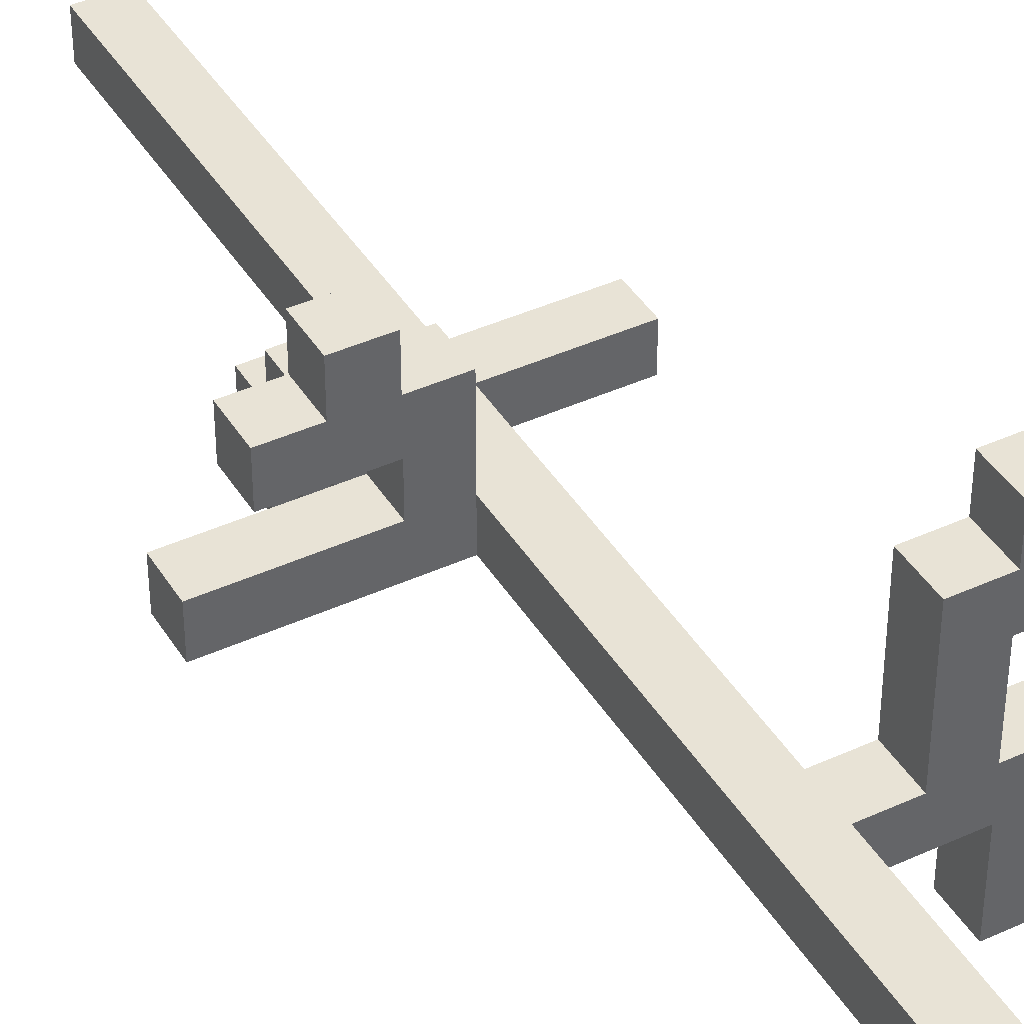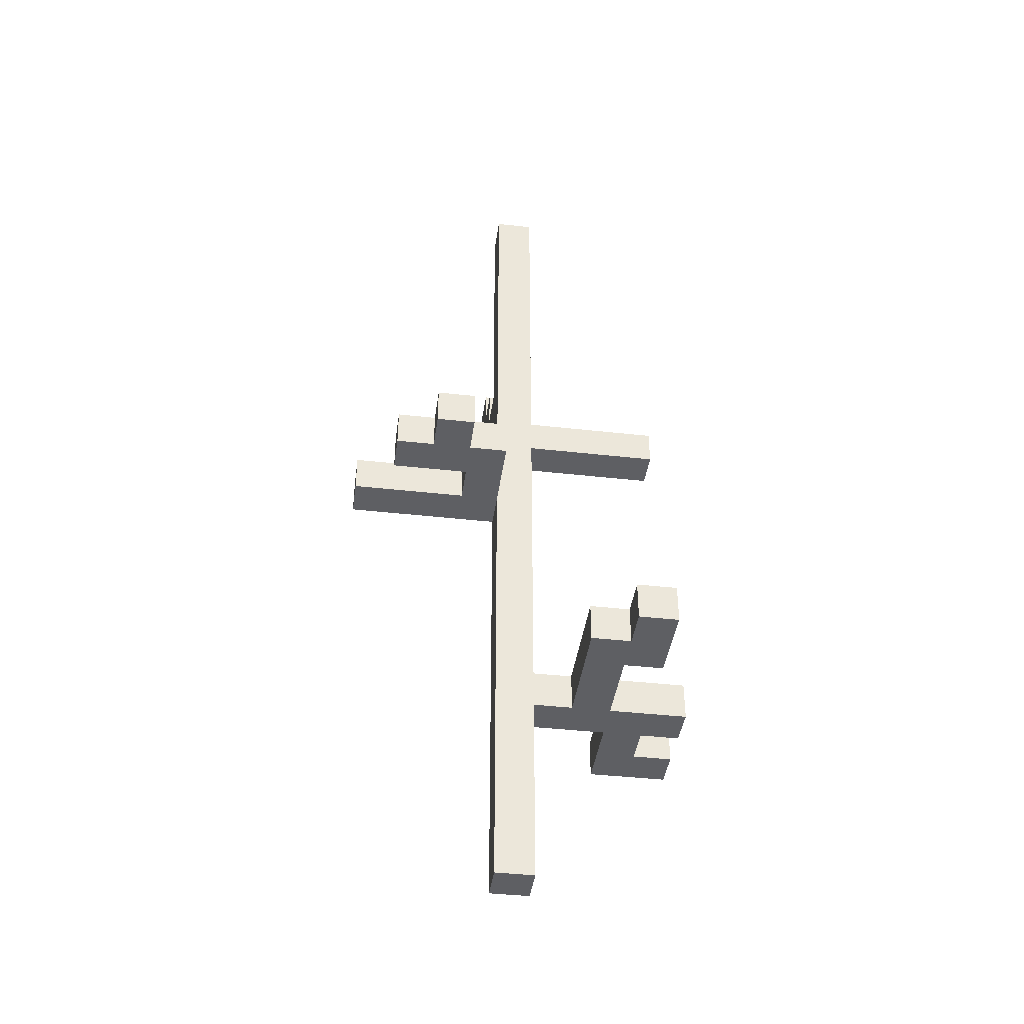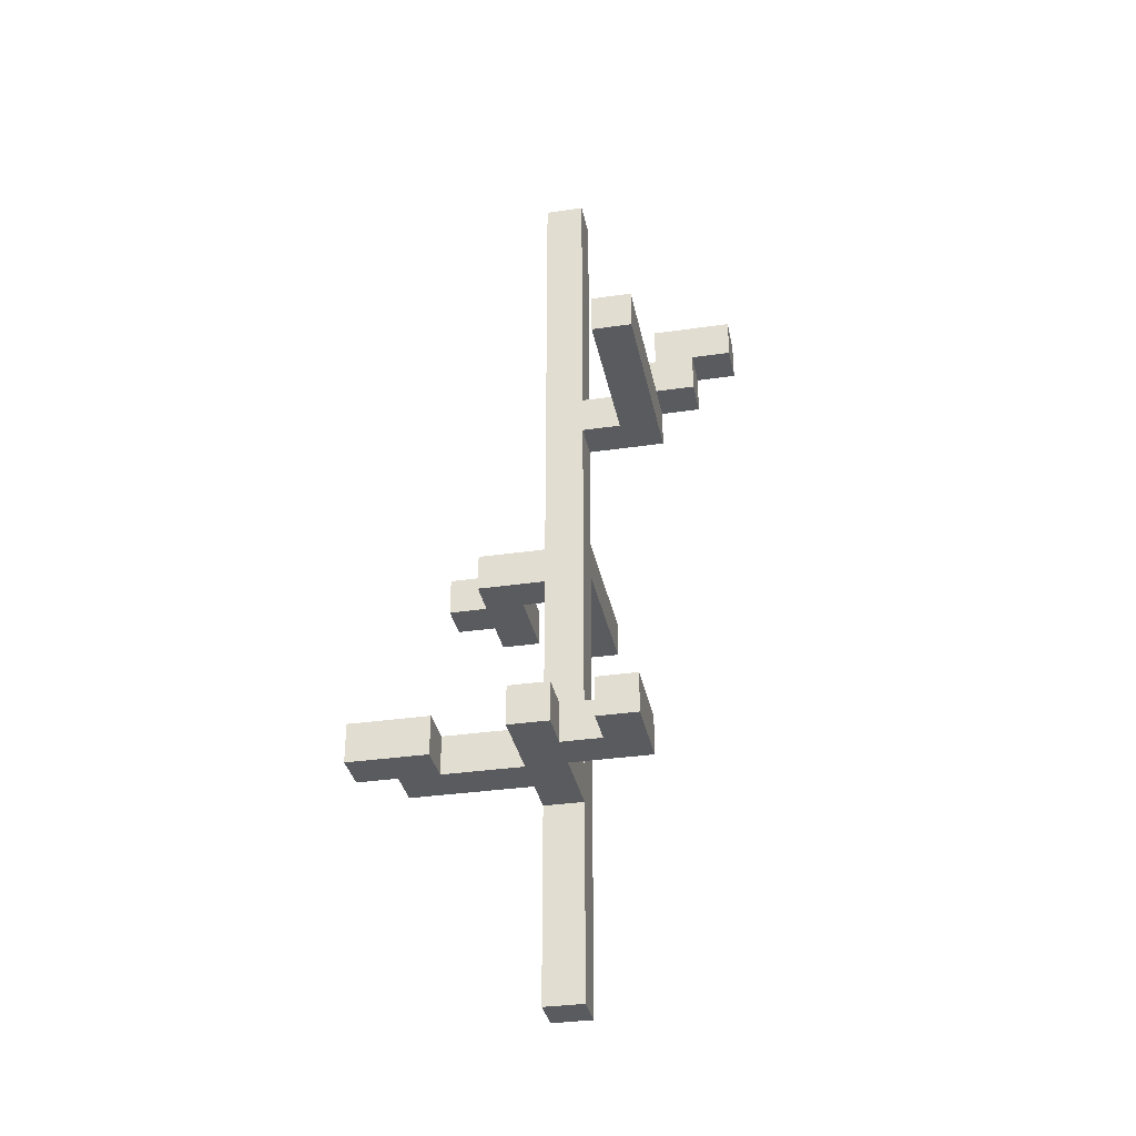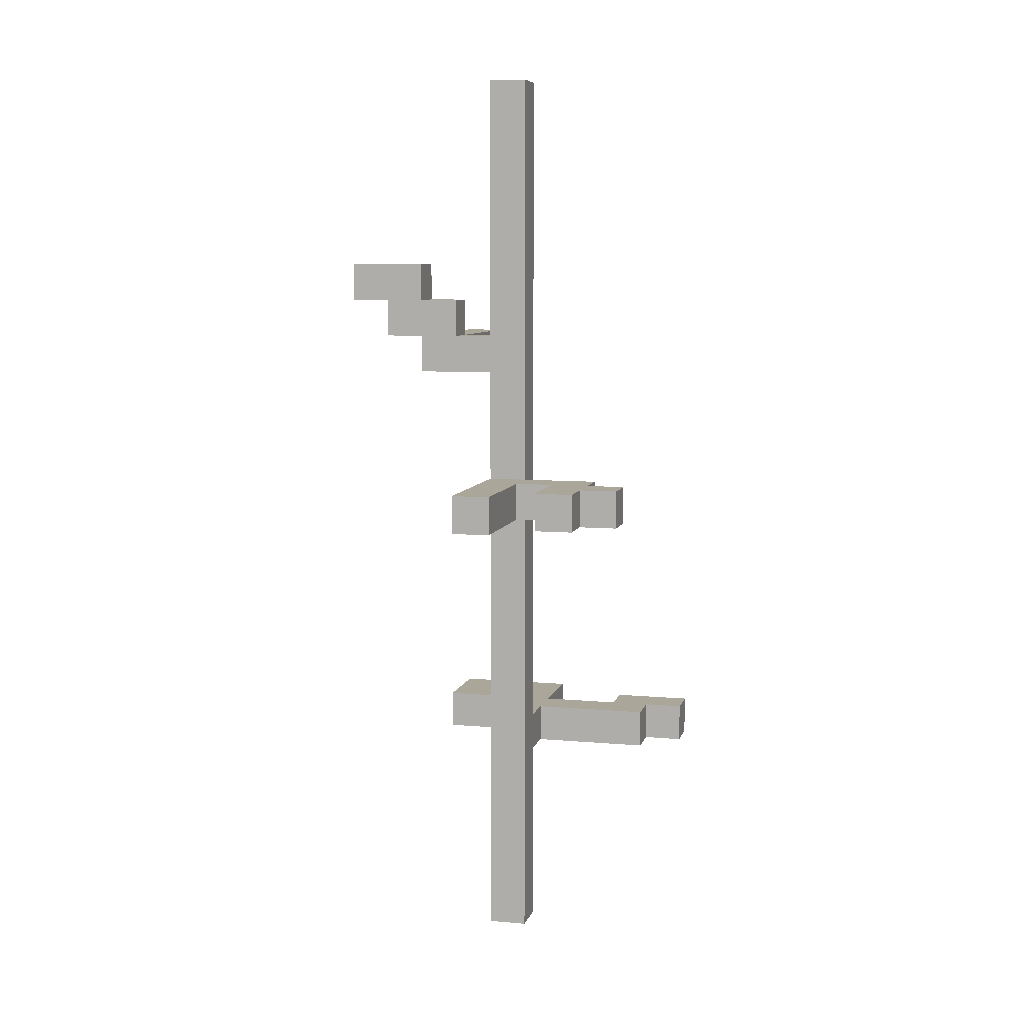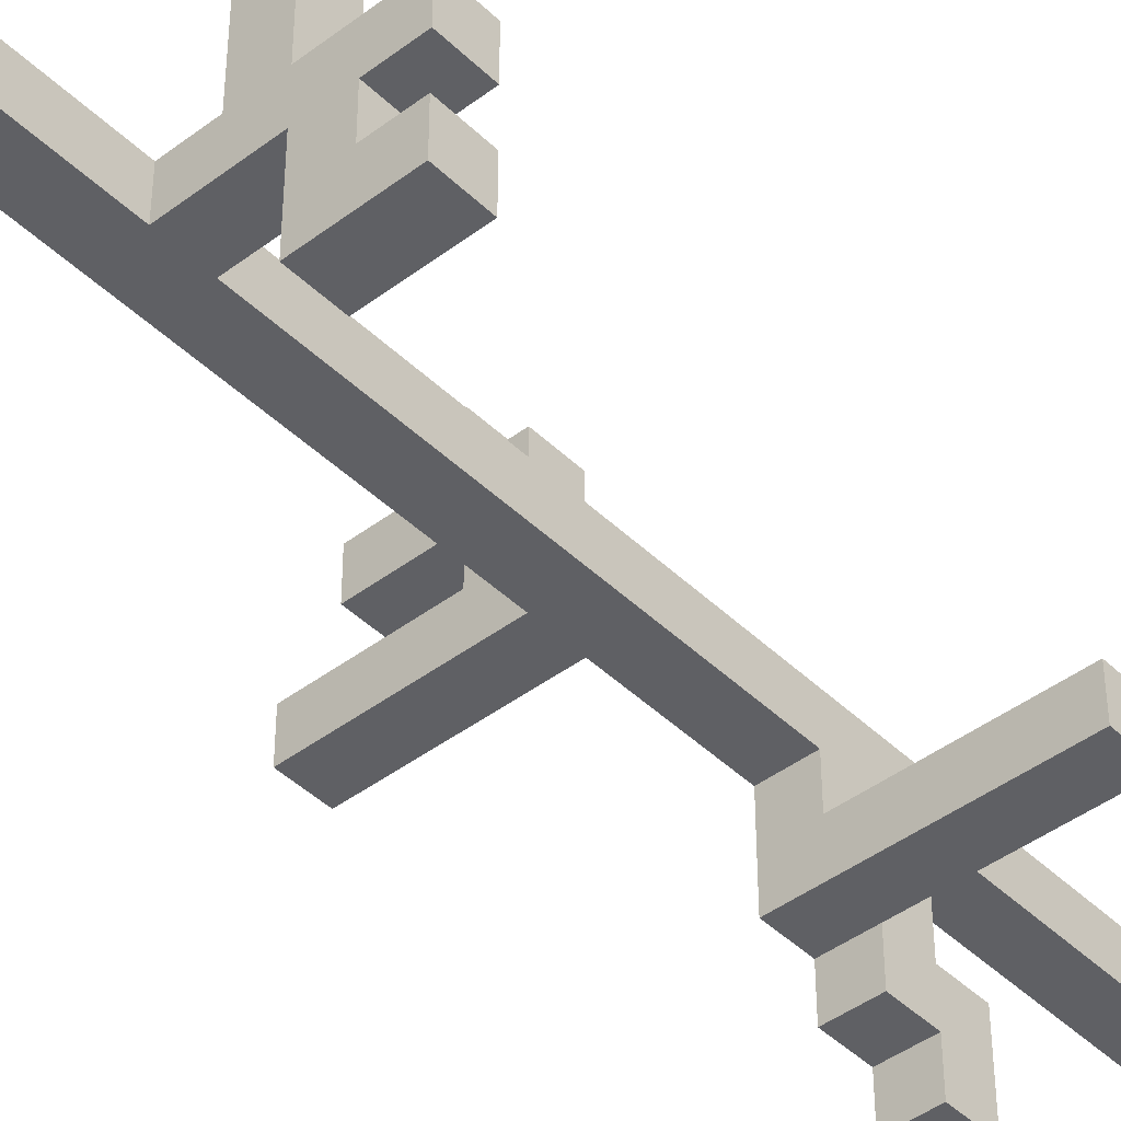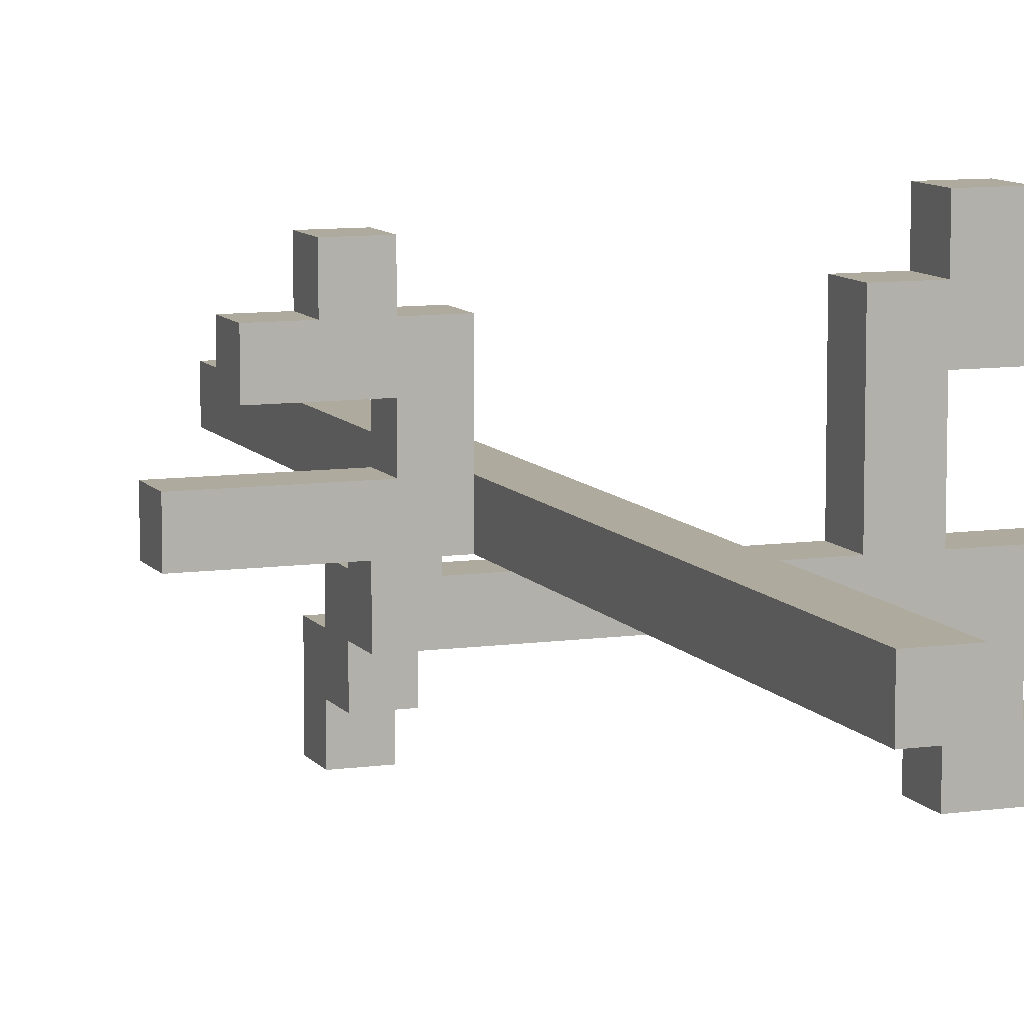
<metadata>
{"format":"obj","ext":"obj","renderer":"f3d","projection":"perspective","resolution":1024,"background":"white","views":[{"elev":41.5,"azim":-29.0,"up":"+Z"},{"elev":-41.3,"azim":-7.8,"up":"+Y"},{"elev":-33.5,"azim":101.3,"up":"+Y"},{"elev":7.8,"azim":-75.9,"up":"+Y"},{"elev":-43.7,"azim":41.6,"up":"+Z"},{"elev":9.2,"azim":-20.5,"up":"+Z"}]}
</metadata>
<code>
o Flower
v -0.6 1.2 0.1
v -0.6 1.2 0
v -0.6 1.3 0.1
v -0.6 1.3 0
v -0.5 1.2 0.3
v -0.5 1.2 0.2
v -0.5 1.3 0.3
v -0.5 1.3 0.2
v -0.4 1.2 0.4
v -0.4 1.2 0.3
v -0.4 1.3 0.4
v -0.4 1.3 0.3
v -0.3 1.2 0.2
v -0.3 1.2 0.1
v -0.3 1.3 0.2
v -0.3 1.3 0.1
v -0.2 0 0.1
v -0.2 0 0
v -0.2 1.2 0.1
v -0.2 1.2 0
v -0.2 1.3 0.1
v -0.2 1.3 0
v -0.2 1.6 0
v -0.2 1.6 -0.2
v -0.2 1.7 0
v -0.2 1.7 -0.1
v -0.2 1.7 -0.2
v -0.2 1.7 -0.3
v -0.2 1.8 -0.1
v -0.2 1.8 -0.2
v -0.2 1.8 -0.3
v -0.2 1.8 -0.4
v -0.2 1.9 -0.2
v -0.2 1.9 -0.4
v -0.2 2.4 0.1
v -0.2 2.4 0
v -5.96e-08 0.5 0.4
v -5.96e-08 0.5 0.1
v -5.96e-08 0.6 0.4
v -5.96e-08 0.6 0.1
v 0.1 0.5 0.5
v 0.1 0.5 0.4
v 0.1 0.5 0
v 0.1 0.5 -0.2
v 0.1 0.6 0.5
v 0.1 0.6 0.4
v 0.1 0.6 0
v 0.1 0.6 -0.2
v -0.3 1.2 0.4
v -0.3 1.2 0.3
v -0.3 1.3 0.4
v -0.3 1.3 0.3
v -0.2 1.2 0.3
v -0.2 1.2 0.1
v -0.2 1.3 0.3
v -0.2 1.3 0.1
v -0.1 0 0.1
v -0.1 0 0
v -0.1 0.5 0.1
v -0.1 0.5 0
v -0.1 0.6 0.1
v -0.1 0.6 0
v -0.1 1.6 0
v -0.1 1.6 -0.1
v -0.1 1.7 0
v -0.1 1.7 -0.1
v -0.1 1.7 -0.2
v -0.1 1.7 -0.3
v -0.1 1.8 -0.1
v -0.1 1.8 -0.2
v -0.1 1.8 -0.3
v -0.1 1.8 -0.4
v -0.1 1.9 -0.2
v -0.1 1.9 -0.4
v -0.1 2.4 0.1
v -0.1 2.4 0
v 0.1 0.5 0.3
v 0.1 0.5 0.1
v 0.1 0.6 0.3
v 0.1 0.6 0.1
v 0.2 0.5 0.5
v 0.2 0.5 0.3
v 0.2 0.5 0
v 0.2 0.5 -0.1
v 0.2 0.6 0.5
v 0.2 0.6 0.3
v 0.2 0.6 0
v 0.2 0.6 -0.1
v 0.3 0.5 0.1
v 0.3 0.5 0
v 0.3 0.5 -0.1
v 0.3 0.5 -0.2
v 0.3 0.6 0.1
v 0.3 0.6 0
v 0.3 0.6 -0.1
v 0.3 0.6 -0.2
v 0.3 1.6 -0.1
v 0.3 1.6 -0.2
v 0.3 1.7 -0.1
v 0.3 1.7 -0.2
v 0.1 0.5 0.5
v 0.1 0.6 0.5
v 0.2 0.5 0.5
v 0.2 0.6 0.5
v -0.4 1.2 0.4
v -0.4 1.3 0.4
v -0.3 1.2 0.4
v -0.3 1.3 0.4
v -5.96e-08 0.5 0.4
v -5.96e-08 0.6 0.4
v 0.1 0.5 0.4
v 0.1 0.6 0.4
v -0.5 1.2 0.3
v -0.5 1.3 0.3
v -0.4 1.2 0.3
v -0.4 1.3 0.3
v -0.3 1.2 0.3
v -0.3 1.3 0.3
v -0.2 1.2 0.3
v -0.2 1.3 0.3
v -0.6 1.2 0.1
v -0.6 1.3 0.1
v -0.3 1.2 0.1
v -0.3 1.3 0.1
v -0.2 0 0.1
v -0.2 1.2 0.1
v -0.2 1.3 0.1
v -0.2 2.4 0.1
v -0.1 0 0.1
v -0.1 0.5 0.1
v -0.1 0.6 0.1
v -0.1 2.4 0.1
v -5.96e-08 0.5 0.1
v -5.96e-08 0.6 0.1
v 0.1 0.5 0.1
v 0.1 0.6 0.1
v 0.3 0.5 0.1
v 0.3 0.6 0.1
v -0.2 1.7 -0.1
v -0.2 1.8 -0.1
v -0.1 1.6 -0.1
v -0.1 1.7 -0.1
v -0.1 1.8 -0.1
v 0.2 0.5 -0.1
v 0.2 0.6 -0.1
v 0.3 0.5 -0.1
v 0.3 0.6 -0.1
v 0.3 1.6 -0.1
v 0.3 1.7 -0.1
v -0.2 1.8 -0.2
v -0.2 1.9 -0.2
v -0.1 1.8 -0.2
v -0.1 1.9 -0.2
v 0.1 0.5 0.3
v 0.1 0.6 0.3
v 0.2 0.5 0.3
v 0.2 0.6 0.3
v -0.5 1.2 0.2
v -0.5 1.3 0.2
v -0.3 1.2 0.2
v -0.3 1.3 0.2
v -0.6 1.2 0
v -0.6 1.3 0
v -0.2 0 0
v -0.2 1.2 0
v -0.2 1.3 0
v -0.2 1.6 0
v -0.2 1.7 0
v -0.2 2.4 0
v -0.1 0 0
v -0.1 0.5 0
v -0.1 0.6 0
v -0.1 1.6 0
v -0.1 1.7 0
v -0.1 2.4 0
v 0.1 0.5 0
v 0.1 0.6 0
v 0.2 0.5 0
v 0.2 0.6 0
v 0.3 0.5 0
v 0.3 0.6 0
v -0.2 1.6 -0.2
v -0.2 1.7 -0.2
v -0.1 1.7 -0.2
v 0.1 0.5 -0.2
v 0.1 0.6 -0.2
v 0.3 0.5 -0.2
v 0.3 0.6 -0.2
v 0.3 1.6 -0.2
v 0.3 1.7 -0.2
v -0.2 1.7 -0.3
v -0.2 1.8 -0.3
v -0.1 1.7 -0.3
v -0.1 1.8 -0.3
v -0.2 1.8 -0.4
v -0.2 1.9 -0.4
v -0.1 1.8 -0.4
v -0.1 1.9 -0.4
v -0.2 0 0.1
v -0.1 0 0.1
v -0.2 0 0
v -0.1 0 0
v 0.1 0.5 0.5
v 0.2 0.5 0.5
v -5.96e-08 0.5 0.4
v 0.1 0.5 0.4
v 0.1 0.5 0.3
v 0.2 0.5 0.3
v -0.1 0.5 0.1
v -5.96e-08 0.5 0.1
v 0.1 0.5 0.1
v 0.3 0.5 0.1
v -0.1 0.5 0
v 0.1 0.5 0
v 0.2 0.5 0
v 0.3 0.5 0
v 0.2 0.5 -0.1
v 0.3 0.5 -0.1
v 0.1 0.5 -0.2
v 0.3 0.5 -0.2
v -0.4 1.2 0.4
v -0.3 1.2 0.4
v -0.5 1.2 0.3
v -0.4 1.2 0.3
v -0.3 1.2 0.3
v -0.2 1.2 0.3
v -0.5 1.2 0.2
v -0.3 1.2 0.2
v -0.6 1.2 0.1
v -0.3 1.2 0.1
v -0.2 1.2 0.1
v -0.6 1.2 0
v -0.2 1.2 0
v -0.2 1.6 0
v -0.1 1.6 0
v -0.1 1.6 -0.1
v 0.3 1.6 -0.1
v -0.2 1.6 -0.2
v 0.3 1.6 -0.2
v -0.2 1.7 -0.2
v -0.1 1.7 -0.2
v -0.2 1.7 -0.3
v -0.1 1.7 -0.3
v -0.2 1.8 -0.3
v -0.1 1.8 -0.3
v -0.2 1.8 -0.4
v -0.1 1.8 -0.4
v 0.1 0.6 0.5
v 0.2 0.6 0.5
v -5.96e-08 0.6 0.4
v 0.1 0.6 0.4
v 0.1 0.6 0.3
v 0.2 0.6 0.3
v -0.1 0.6 0.1
v -5.96e-08 0.6 0.1
v 0.1 0.6 0.1
v 0.3 0.6 0.1
v -0.1 0.6 0
v 0.1 0.6 0
v 0.2 0.6 0
v 0.3 0.6 0
v 0.2 0.6 -0.1
v 0.3 0.6 -0.1
v 0.1 0.6 -0.2
v 0.3 0.6 -0.2
v -0.4 1.3 0.4
v -0.3 1.3 0.4
v -0.5 1.3 0.3
v -0.4 1.3 0.3
v -0.3 1.3 0.3
v -0.2 1.3 0.3
v -0.5 1.3 0.2
v -0.3 1.3 0.2
v -0.6 1.3 0.1
v -0.3 1.3 0.1
v -0.2 1.3 0.1
v -0.6 1.3 0
v -0.2 1.3 0
v -0.2 1.7 0
v -0.1 1.7 0
v -0.2 1.7 -0.1
v -0.1 1.7 -0.1
v 0.3 1.7 -0.1
v -0.1 1.7 -0.2
v 0.3 1.7 -0.2
v -0.2 1.8 -0.1
v -0.1 1.8 -0.1
v -0.2 1.8 -0.2
v -0.1 1.8 -0.2
v -0.2 1.9 -0.2
v -0.1 1.9 -0.2
v -0.2 1.9 -0.4
v -0.1 1.9 -0.4
v -0.2 2.4 0.1
v -0.1 2.4 0.1
v -0.2 2.4 0
v -0.1 2.4 0
f 3 2 1
f 4 2 3
f 7 6 5
f 8 6 7
f 11 10 9
f 12 10 11
f 15 14 13
f 16 14 15
f 19 18 17
f 20 18 19
f 23 22 21
f 25 23 21
f 25 24 23
f 26 24 25
f 27 24 26
f 29 28 27
f 29 27 26
f 30 28 29
f 31 28 30
f 33 32 31
f 33 31 30
f 34 32 33
f 35 25 21
f 36 25 35
f 39 38 37
f 40 38 39
f 45 42 41
f 46 42 45
f 47 44 43
f 48 44 47
f 49 50 51
f 51 50 52
f 53 54 55
f 55 54 56
f 57 58 59
f 59 58 60
f 61 62 63
f 61 63 65
f 63 64 65
f 65 64 66
f 67 68 69
f 66 67 69
f 69 68 70
f 70 68 71
f 71 72 73
f 70 71 73
f 73 72 74
f 61 65 75
f 75 65 76
f 77 78 79
f 79 78 80
f 81 82 85
f 85 82 86
f 83 84 87
f 87 84 88
f 89 90 93
f 93 90 94
f 91 92 95
f 95 92 96
f 97 98 99
f 99 98 100
f 103 102 101
f 104 102 103
f 107 106 105
f 108 106 107
f 111 110 109
f 112 110 111
f 115 114 113
f 116 114 115
f 119 118 117
f 120 118 119
f 123 122 121
f 124 122 123
f 129 127 126
f 129 128 127
f 129 126 125
f 130 128 129
f 131 128 130
f 132 128 131
f 133 131 130
f 134 131 133
f 137 136 135
f 138 136 137
f 142 140 139
f 143 140 142
f 146 145 144
f 147 145 146
f 148 142 141
f 149 142 148
f 152 151 150
f 153 151 152
f 154 155 156
f 156 155 157
f 158 159 160
f 160 159 161
f 162 163 165
f 165 163 166
f 164 165 170
f 165 166 170
f 166 167 170
f 170 167 171
f 171 167 172
f 172 167 173
f 168 169 174
f 174 169 175
f 171 172 176
f 176 172 177
f 178 179 180
f 180 179 181
f 182 183 184
f 185 186 187
f 187 186 188
f 182 184 189
f 189 184 190
f 191 192 193
f 193 192 194
f 195 196 197
f 197 196 198
f 201 200 199
f 202 200 201
f 206 204 203
f 207 204 206
f 207 206 205
f 208 204 207
f 210 207 205
f 211 207 210
f 213 211 210
f 213 212 211
f 213 210 209
f 214 212 213
f 215 212 214
f 216 212 215
f 217 215 214
f 219 217 214
f 219 218 217
f 220 218 219
f 224 222 221
f 225 222 224
f 227 224 223
f 227 226 225
f 227 225 224
f 228 226 227
f 230 226 228
f 231 226 230
f 232 230 229
f 232 231 230
f 233 231 232
f 236 235 234
f 238 236 234
f 238 237 236
f 239 237 238
f 242 241 240
f 243 241 242
f 246 245 244
f 247 245 246
f 248 249 251
f 251 249 252
f 250 251 252
f 252 249 253
f 250 252 255
f 255 252 256
f 255 256 258
f 256 257 258
f 254 255 258
f 258 257 259
f 259 257 260
f 260 257 261
f 259 260 262
f 259 262 264
f 262 263 264
f 264 263 265
f 266 267 269
f 269 267 270
f 268 269 272
f 270 271 272
f 269 270 272
f 272 271 273
f 273 271 275
f 275 271 276
f 274 275 277
f 275 276 277
f 277 276 278
f 279 280 281
f 281 280 282
f 282 283 284
f 284 283 285
f 286 287 288
f 288 287 289
f 290 291 292
f 292 291 293
f 294 295 296
f 296 295 297

</code>
